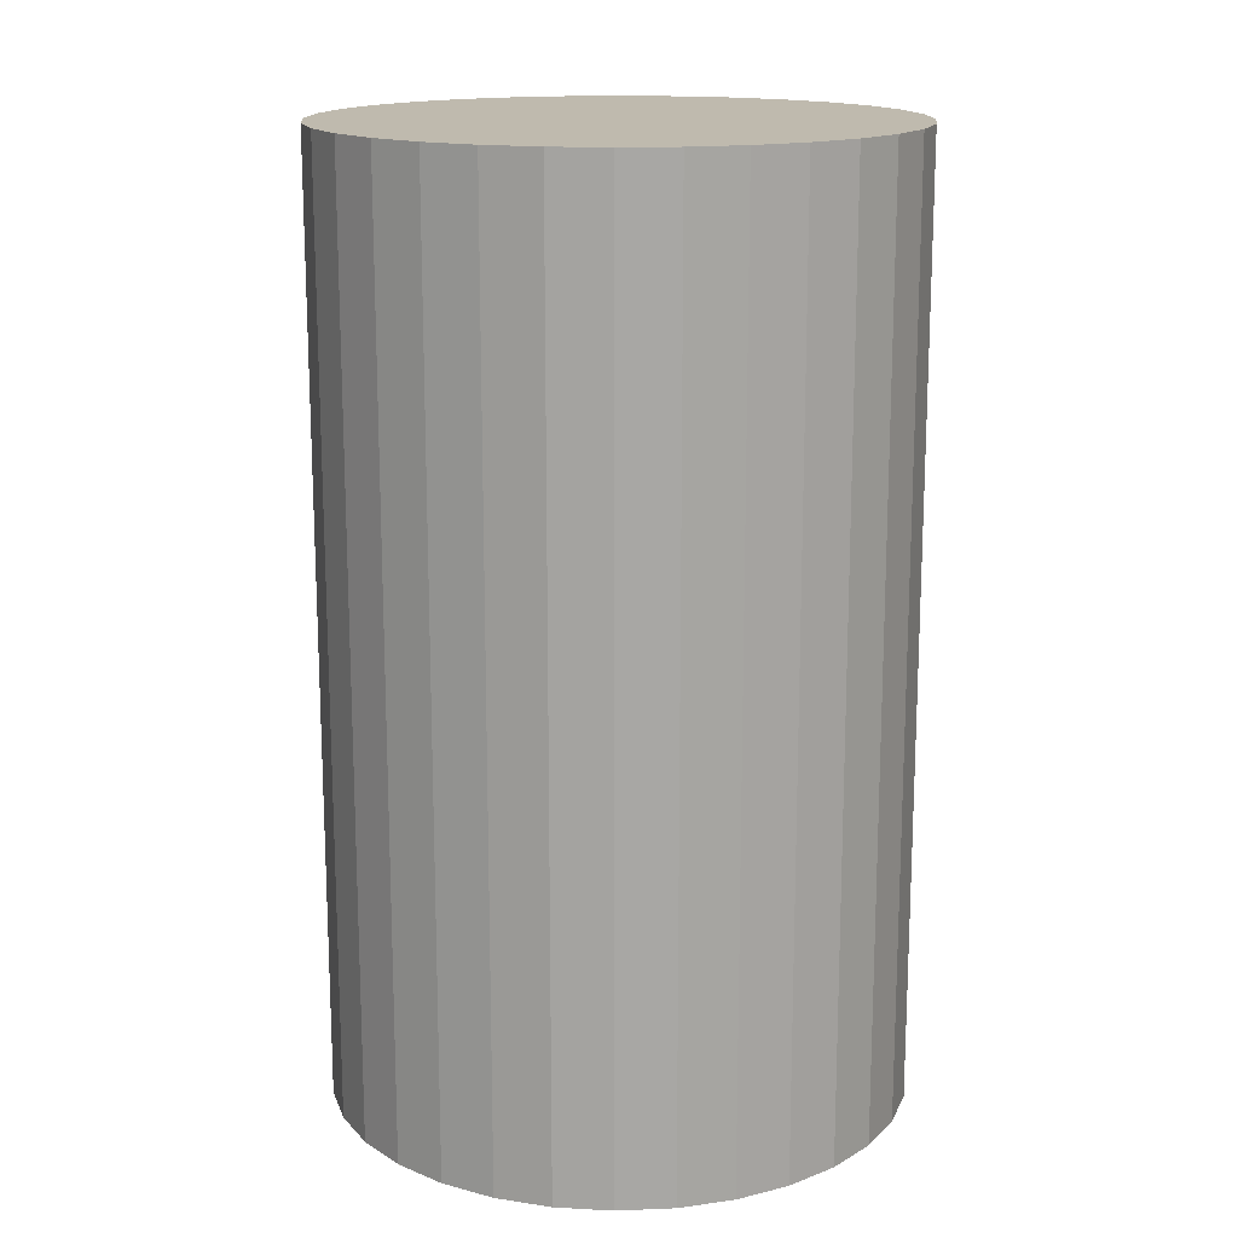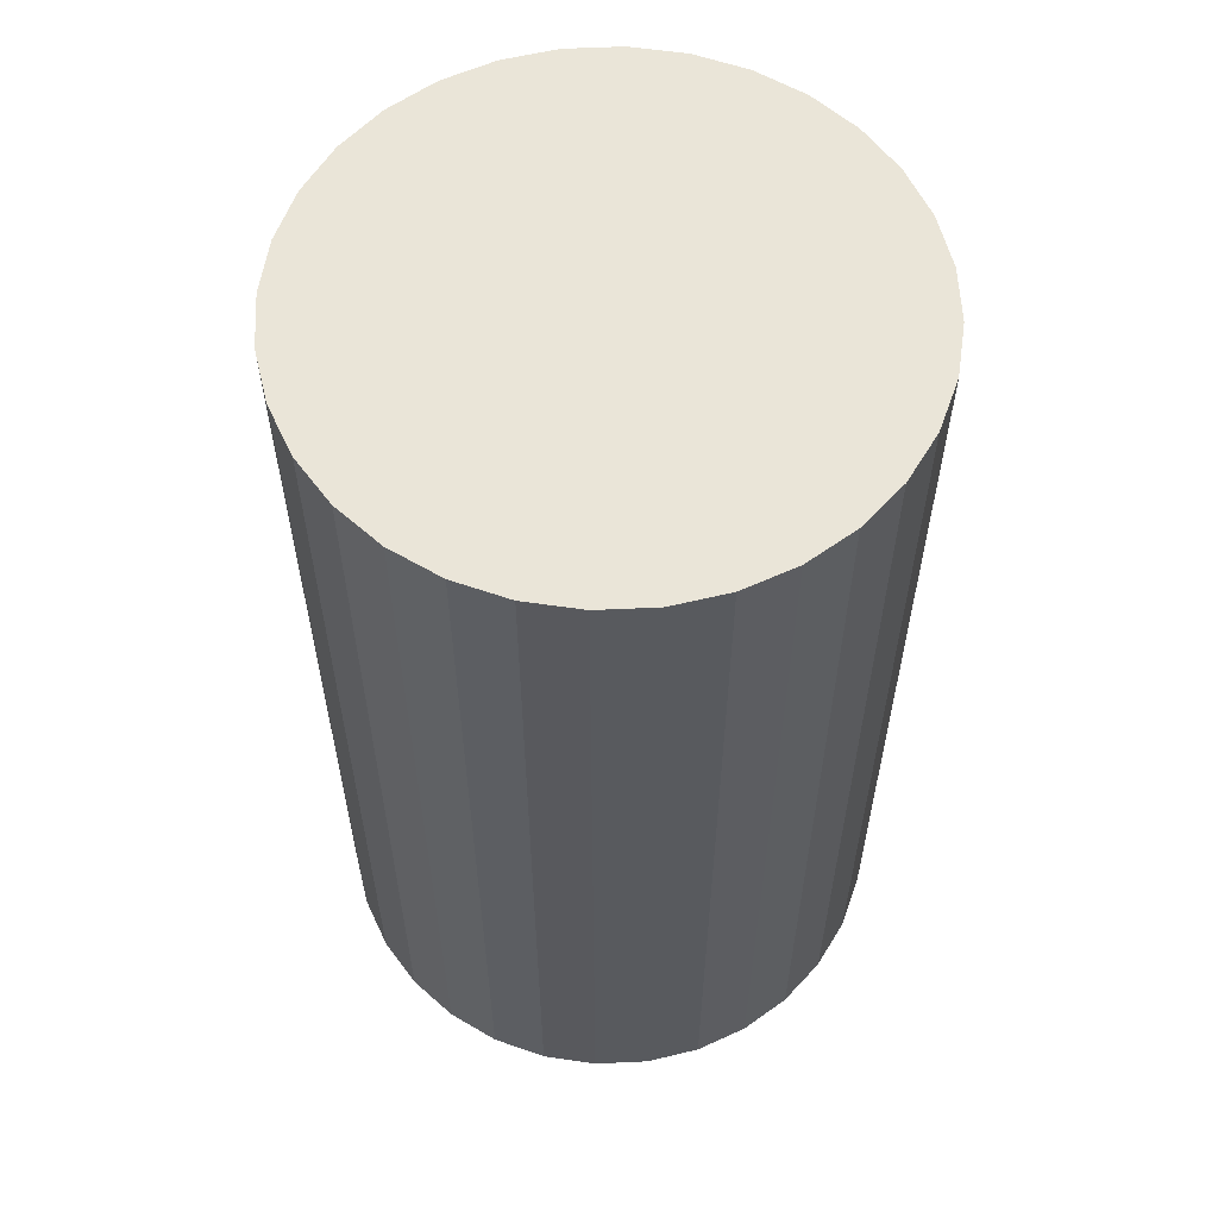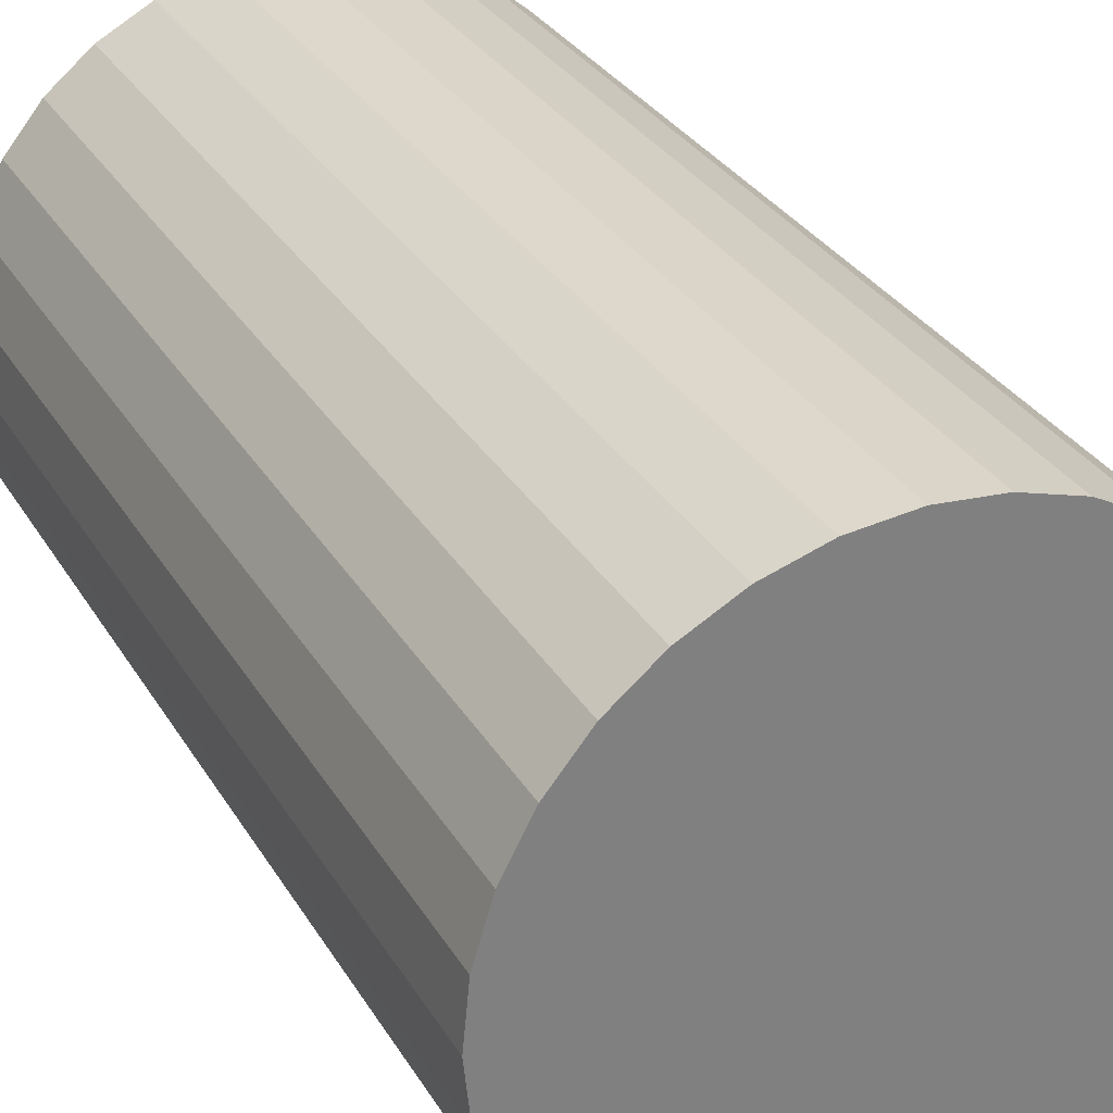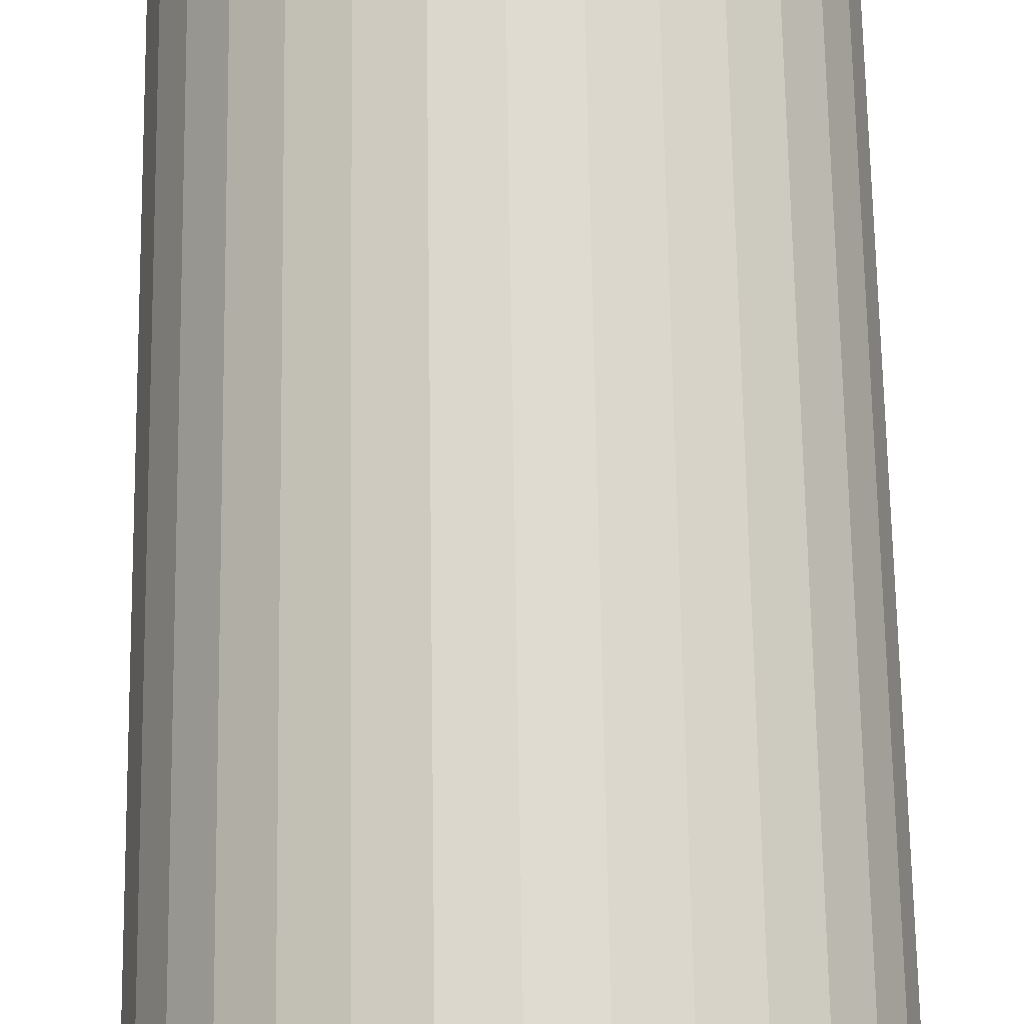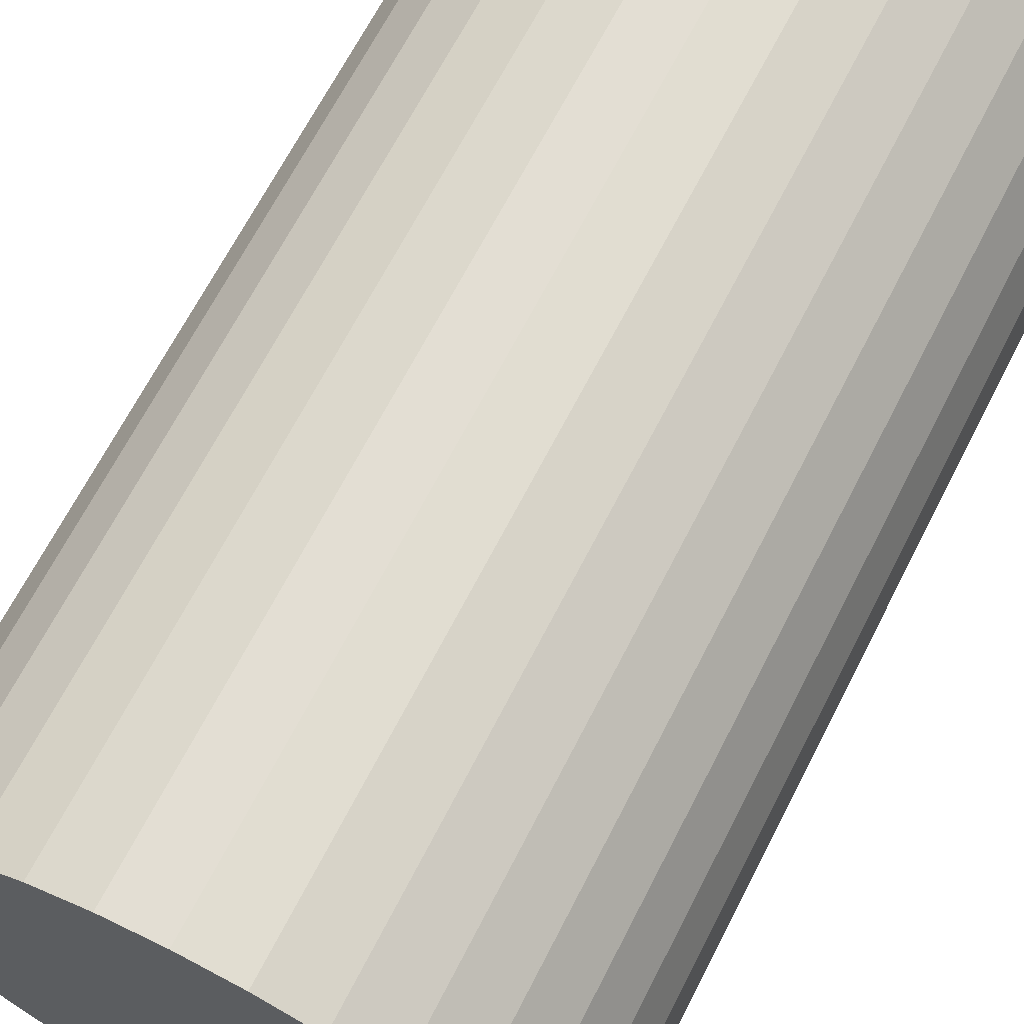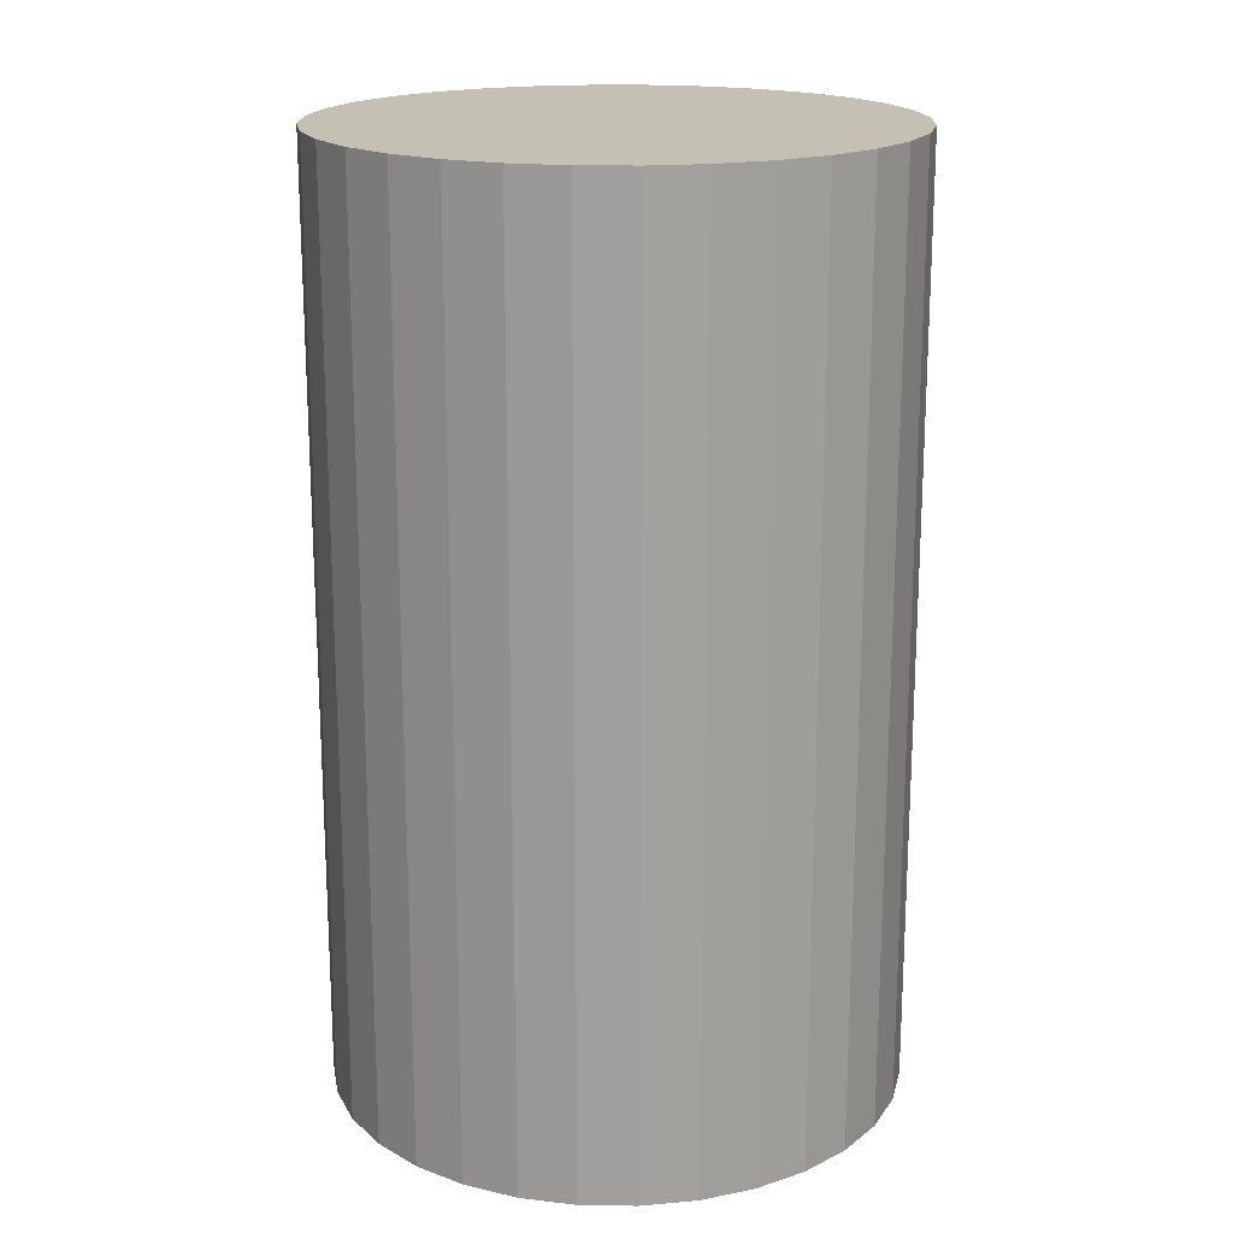
<metadata>
{"format":"obj","ext":"obj","renderer":"f3d","projection":"perspective","resolution":1024,"background":"white","views":[{"elev":15.8,"azim":-77.9,"up":"+Z"},{"elev":58.8,"azim":126.7,"up":"+Z"},{"elev":30.9,"azim":-25.8,"up":"+Y"},{"elev":70.8,"azim":-0.9,"up":"+Y"},{"elev":67.0,"azim":-152.9,"up":"+Y"},{"elev":18.3,"azim":-71.6,"up":"+Z"}]}
</metadata>
<code>
o Cylinder_Cylinder.001
v -0.035 0 -0.0575
v -0.035 -0 0.0575
v -0.03433 0.006828 -0.0575
v -0.03433 0.006828 0.0575
v -0.03234 0.01339 -0.0575
v -0.03234 0.01339 0.0575
v -0.0291 0.01945 -0.0575
v -0.0291 0.01945 0.0575
v -0.02475 0.02475 -0.0575
v -0.02475 0.02475 0.0575
v -0.01945 0.0291 -0.0575
v -0.01945 0.0291 0.0575
v -0.01339 0.03234 -0.0575
v -0.01339 0.03234 0.0575
v -0.006828 0.03433 -0.0575
v -0.006828 0.03433 0.0575
v 0 0.035 -0.0575
v 0 0.035 0.0575
v 0.006828 0.03433 -0.0575
v 0.006828 0.03433 0.0575
v 0.01339 0.03234 -0.0575
v 0.01339 0.03234 0.0575
v 0.01945 0.0291 -0.0575
v 0.01945 0.0291 0.0575
v 0.02475 0.02475 -0.0575
v 0.02475 0.02475 0.0575
v 0.0291 0.01945 -0.0575
v 0.0291 0.01945 0.0575
v 0.03234 0.01339 -0.0575
v 0.03234 0.01339 0.0575
v 0.03433 0.006828 -0.0575
v 0.03433 0.006828 0.0575
v 0.035 0 -0.0575
v 0.035 -0 0.0575
v 0.03433 -0.006828 -0.0575
v 0.03433 -0.006828 0.0575
v 0.03234 -0.01339 -0.0575
v 0.03234 -0.01339 0.0575
v 0.0291 -0.01945 -0.0575
v 0.0291 -0.01945 0.0575
v 0.02475 -0.02475 -0.0575
v 0.02475 -0.02475 0.0575
v 0.01945 -0.0291 -0.0575
v 0.01945 -0.0291 0.0575
v 0.01339 -0.03234 -0.0575
v 0.01339 -0.03234 0.0575
v 0.006828 -0.03433 -0.0575
v 0.006828 -0.03433 0.0575
v 0 -0.035 -0.0575
v 0 -0.035 0.0575
v -0.006828 -0.03433 -0.0575
v -0.006828 -0.03433 0.0575
v -0.01339 -0.03234 -0.0575
v -0.01339 -0.03234 0.0575
v -0.01945 -0.0291 -0.0575
v -0.01945 -0.0291 0.0575
v -0.02475 -0.02475 -0.0575
v -0.02475 -0.02475 0.0575
v -0.0291 -0.01945 -0.0575
v -0.0291 -0.01945 0.0575
v -0.03234 -0.01339 -0.0575
v -0.03234 -0.01339 0.0575
v -0.03433 -0.006828 -0.0575
v -0.03433 -0.006828 0.0575
f 2 3 1
f 4 5 3
f 6 7 5
f 8 9 7
f 10 11 9
f 12 13 11
f 14 15 13
f 16 17 15
f 18 19 17
f 20 21 19
f 22 23 21
f 24 25 23
f 26 27 25
f 28 29 27
f 30 31 29
f 32 33 31
f 34 35 33
f 36 37 35
f 38 39 37
f 40 41 39
f 42 43 41
f 44 45 43
f 46 47 45
f 48 49 47
f 50 51 49
f 52 53 51
f 54 55 53
f 56 57 55
f 58 59 57
f 60 61 59
f 38 22 6
f 62 63 61
f 64 1 63
f 15 31 47
f 2 4 3
f 4 6 5
f 6 8 7
f 8 10 9
f 10 12 11
f 12 14 13
f 14 16 15
f 16 18 17
f 18 20 19
f 20 22 21
f 22 24 23
f 24 26 25
f 26 28 27
f 28 30 29
f 30 32 31
f 32 34 33
f 34 36 35
f 36 38 37
f 38 40 39
f 40 42 41
f 42 44 43
f 44 46 45
f 46 48 47
f 48 50 49
f 50 52 51
f 52 54 53
f 54 56 55
f 56 58 57
f 58 60 59
f 60 62 61
f 6 4 62
f 4 2 62
f 2 64 62
f 62 60 58
f 58 56 54
f 54 52 50
f 50 48 54
f 48 46 54
f 46 44 38
f 44 42 38
f 42 40 38
f 38 36 34
f 34 32 30
f 30 28 26
f 26 24 22
f 22 20 14
f 20 18 14
f 18 16 14
f 14 12 10
f 10 8 6
f 62 58 6
f 58 54 6
f 38 34 22
f 34 30 22
f 30 26 22
f 14 10 6
f 54 46 38
f 22 14 6
f 6 54 38
f 62 64 63
f 64 2 1
f 63 1 3
f 3 5 7
f 7 9 15
f 9 11 15
f 11 13 15
f 15 17 19
f 19 21 23
f 23 25 27
f 27 29 31
f 31 33 39
f 33 35 39
f 35 37 39
f 39 41 47
f 41 43 47
f 43 45 47
f 47 49 51
f 51 53 55
f 55 57 63
f 57 59 63
f 59 61 63
f 63 3 15
f 3 7 15
f 15 19 31
f 19 23 31
f 23 27 31
f 47 51 63
f 51 55 63
f 31 39 47
f 63 15 47

</code>
